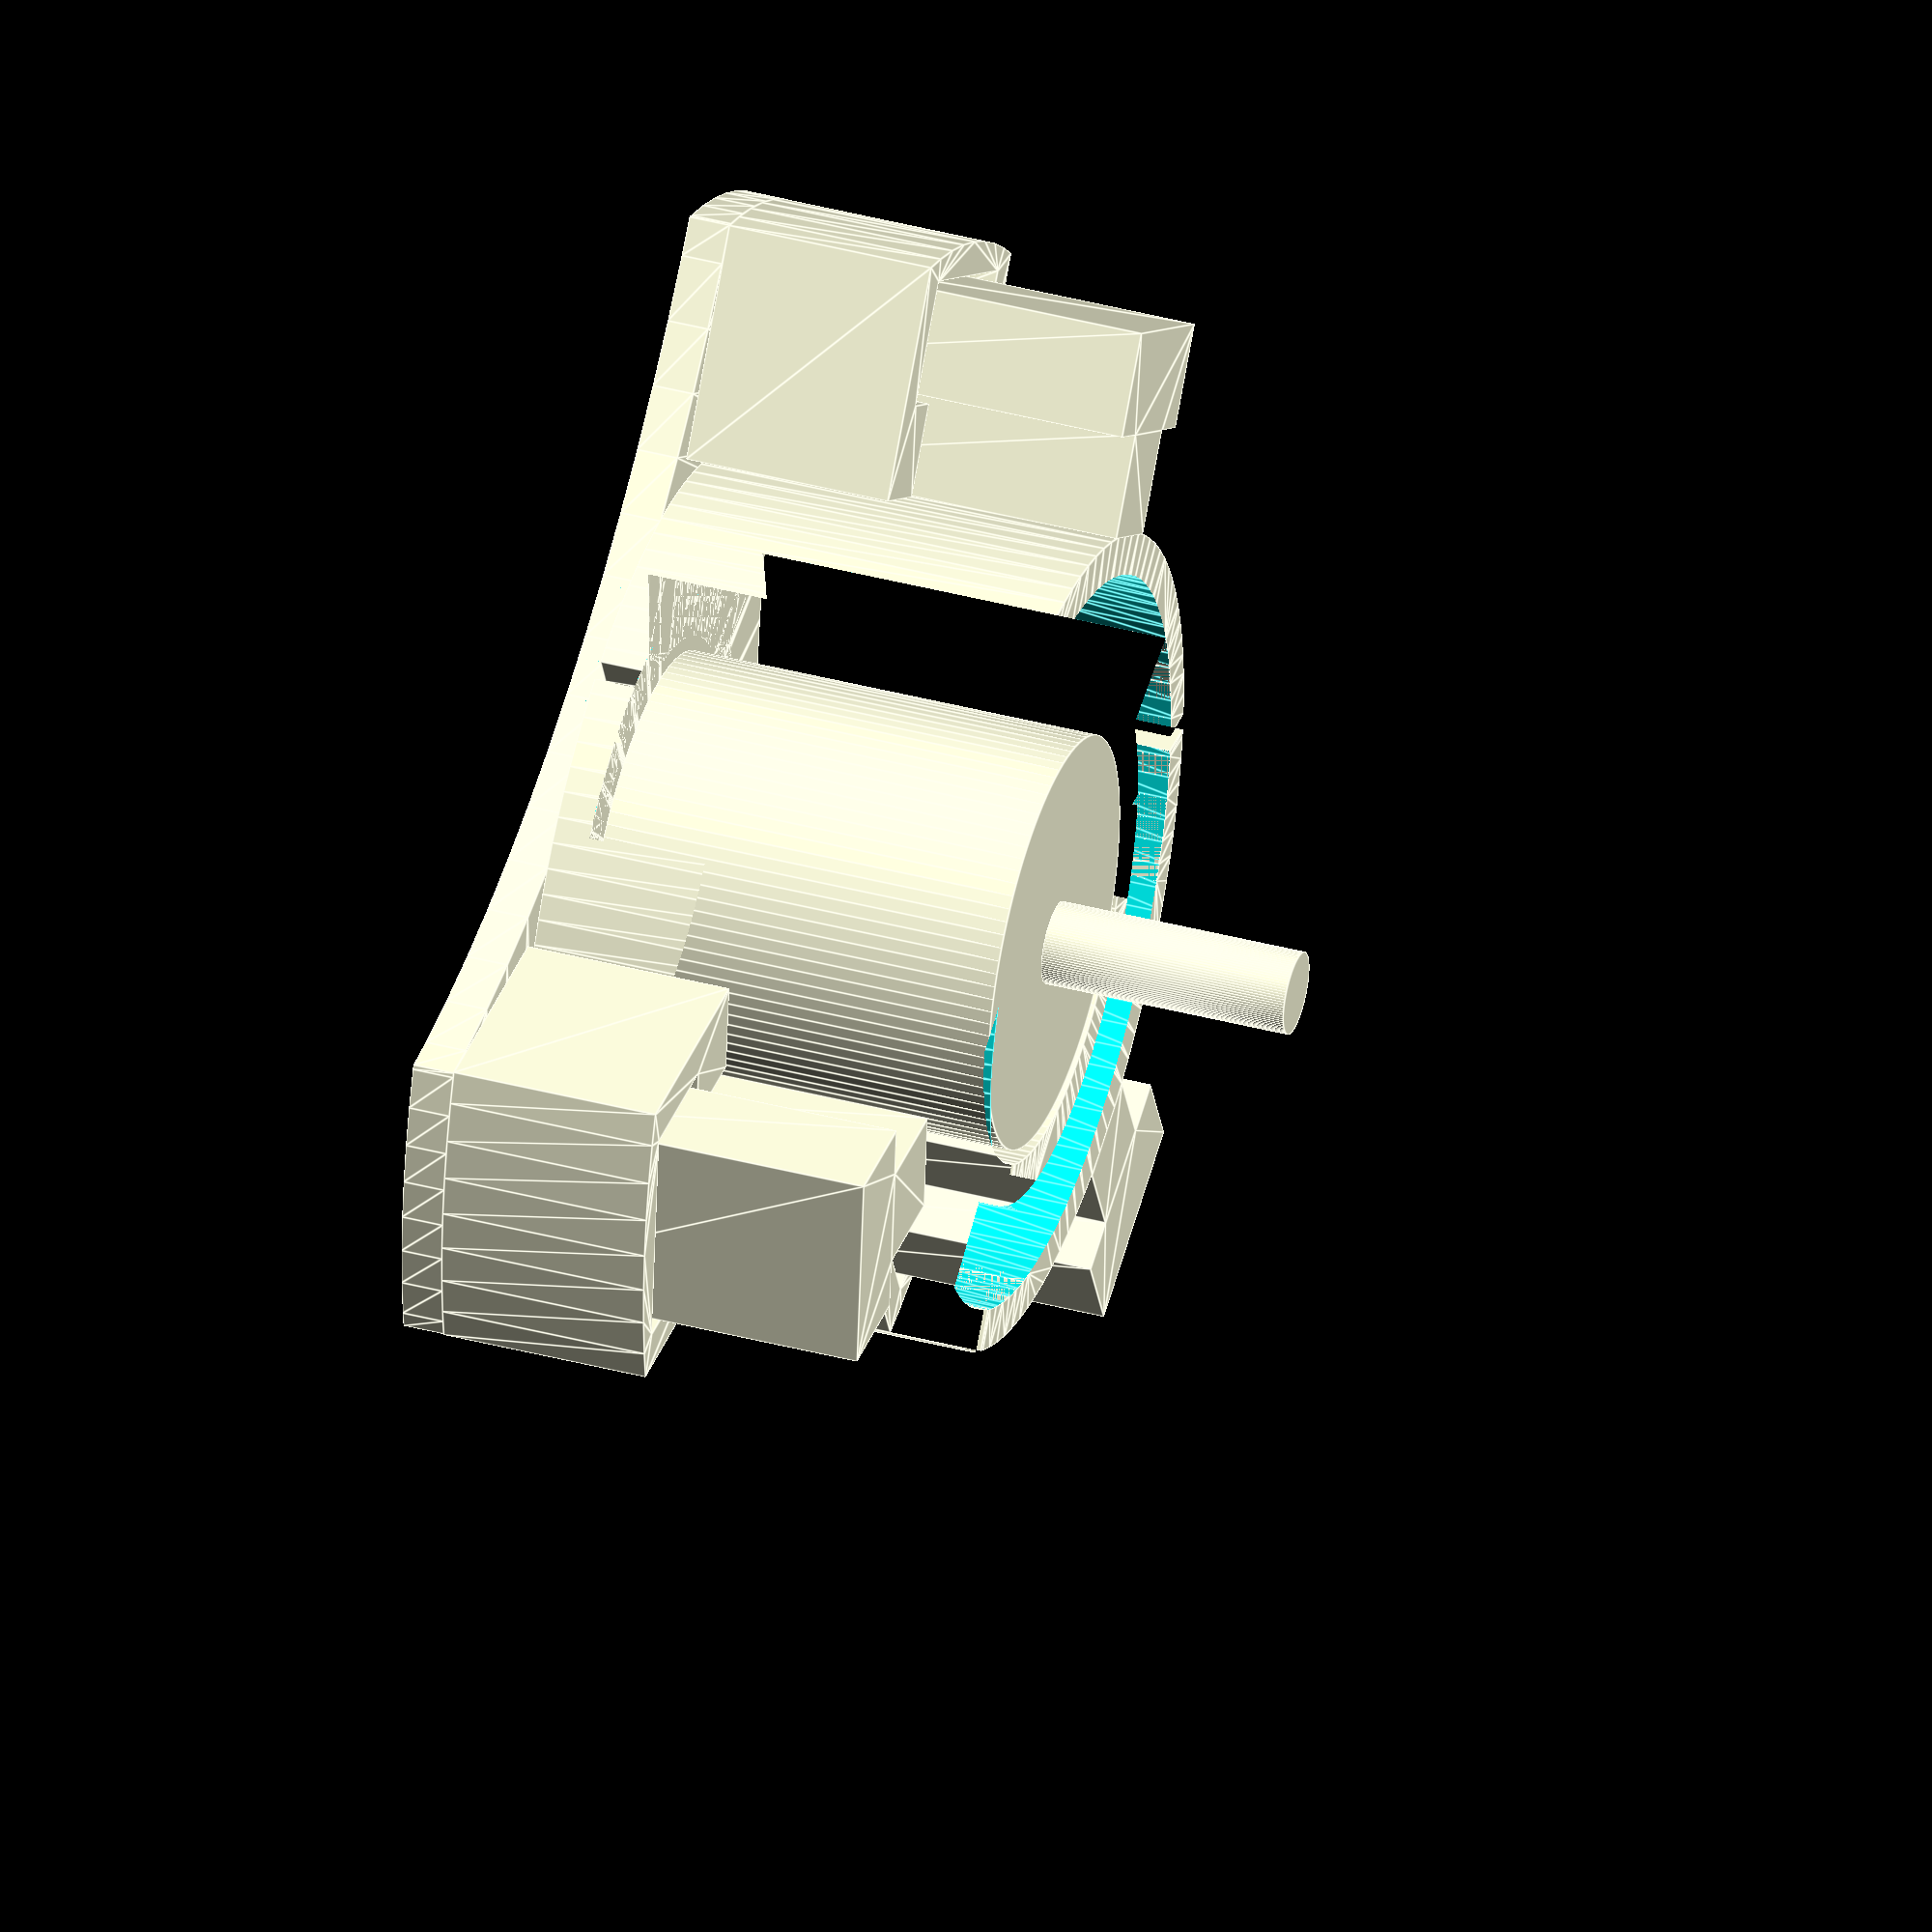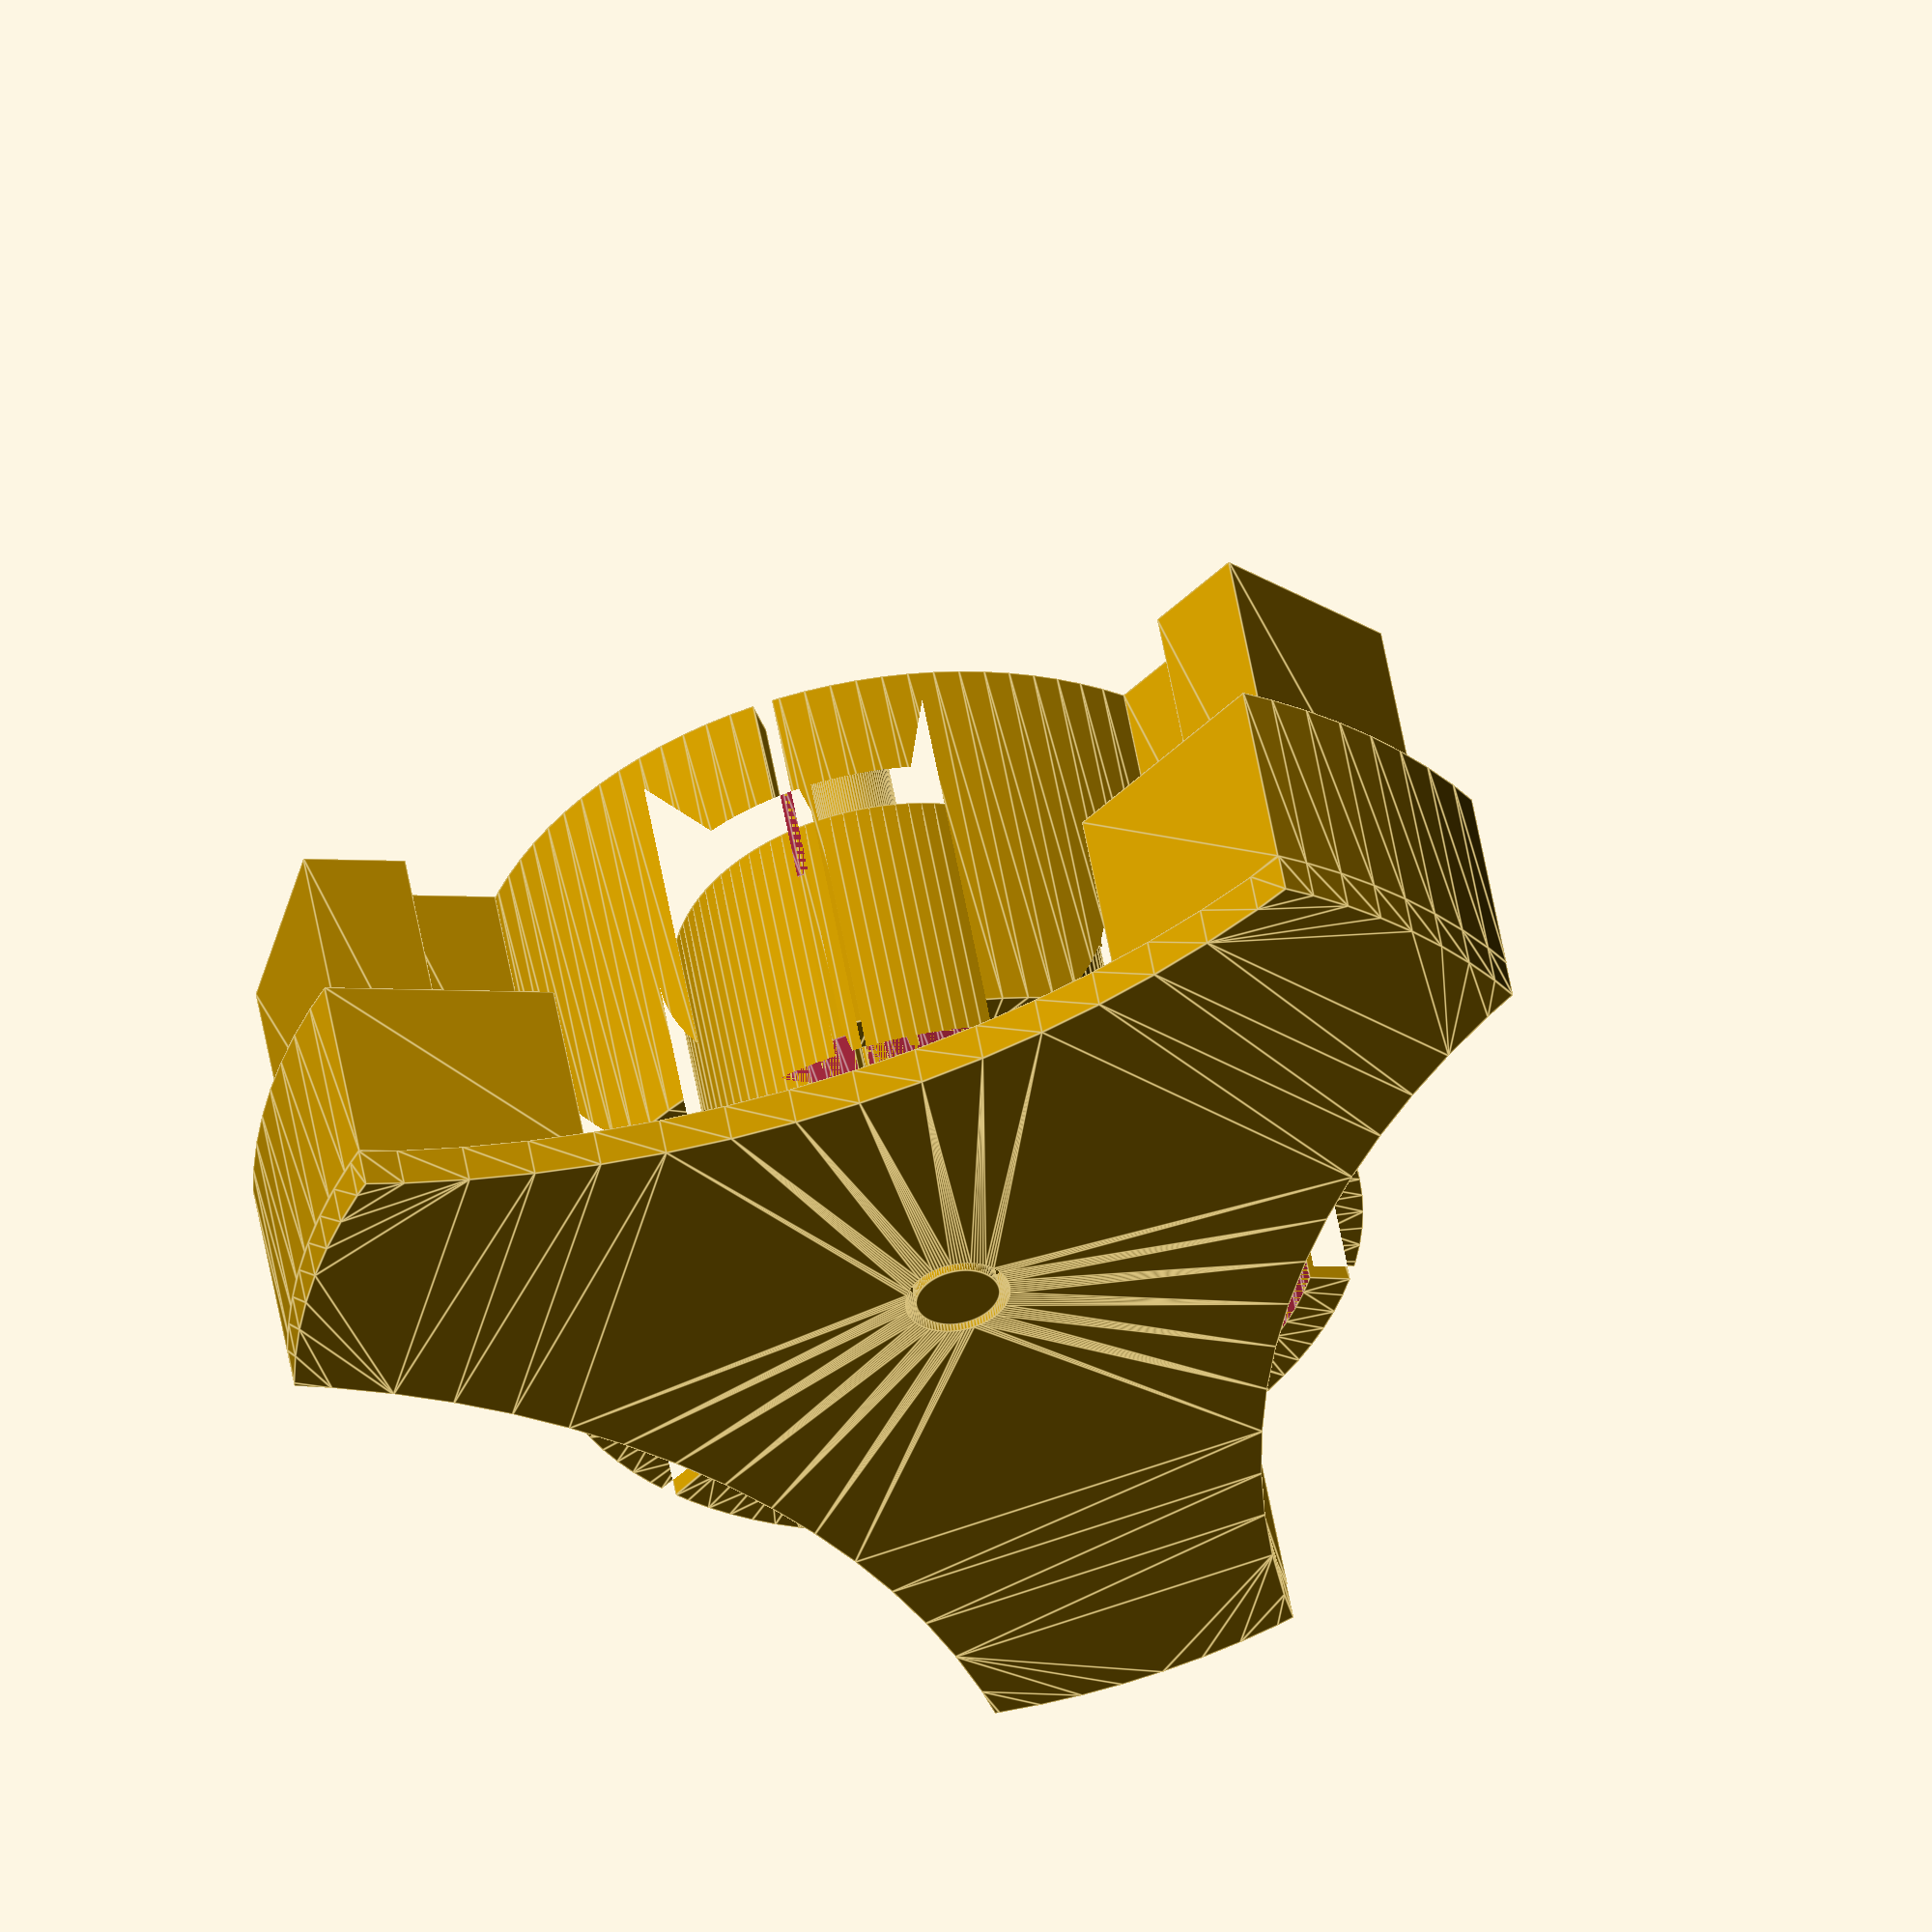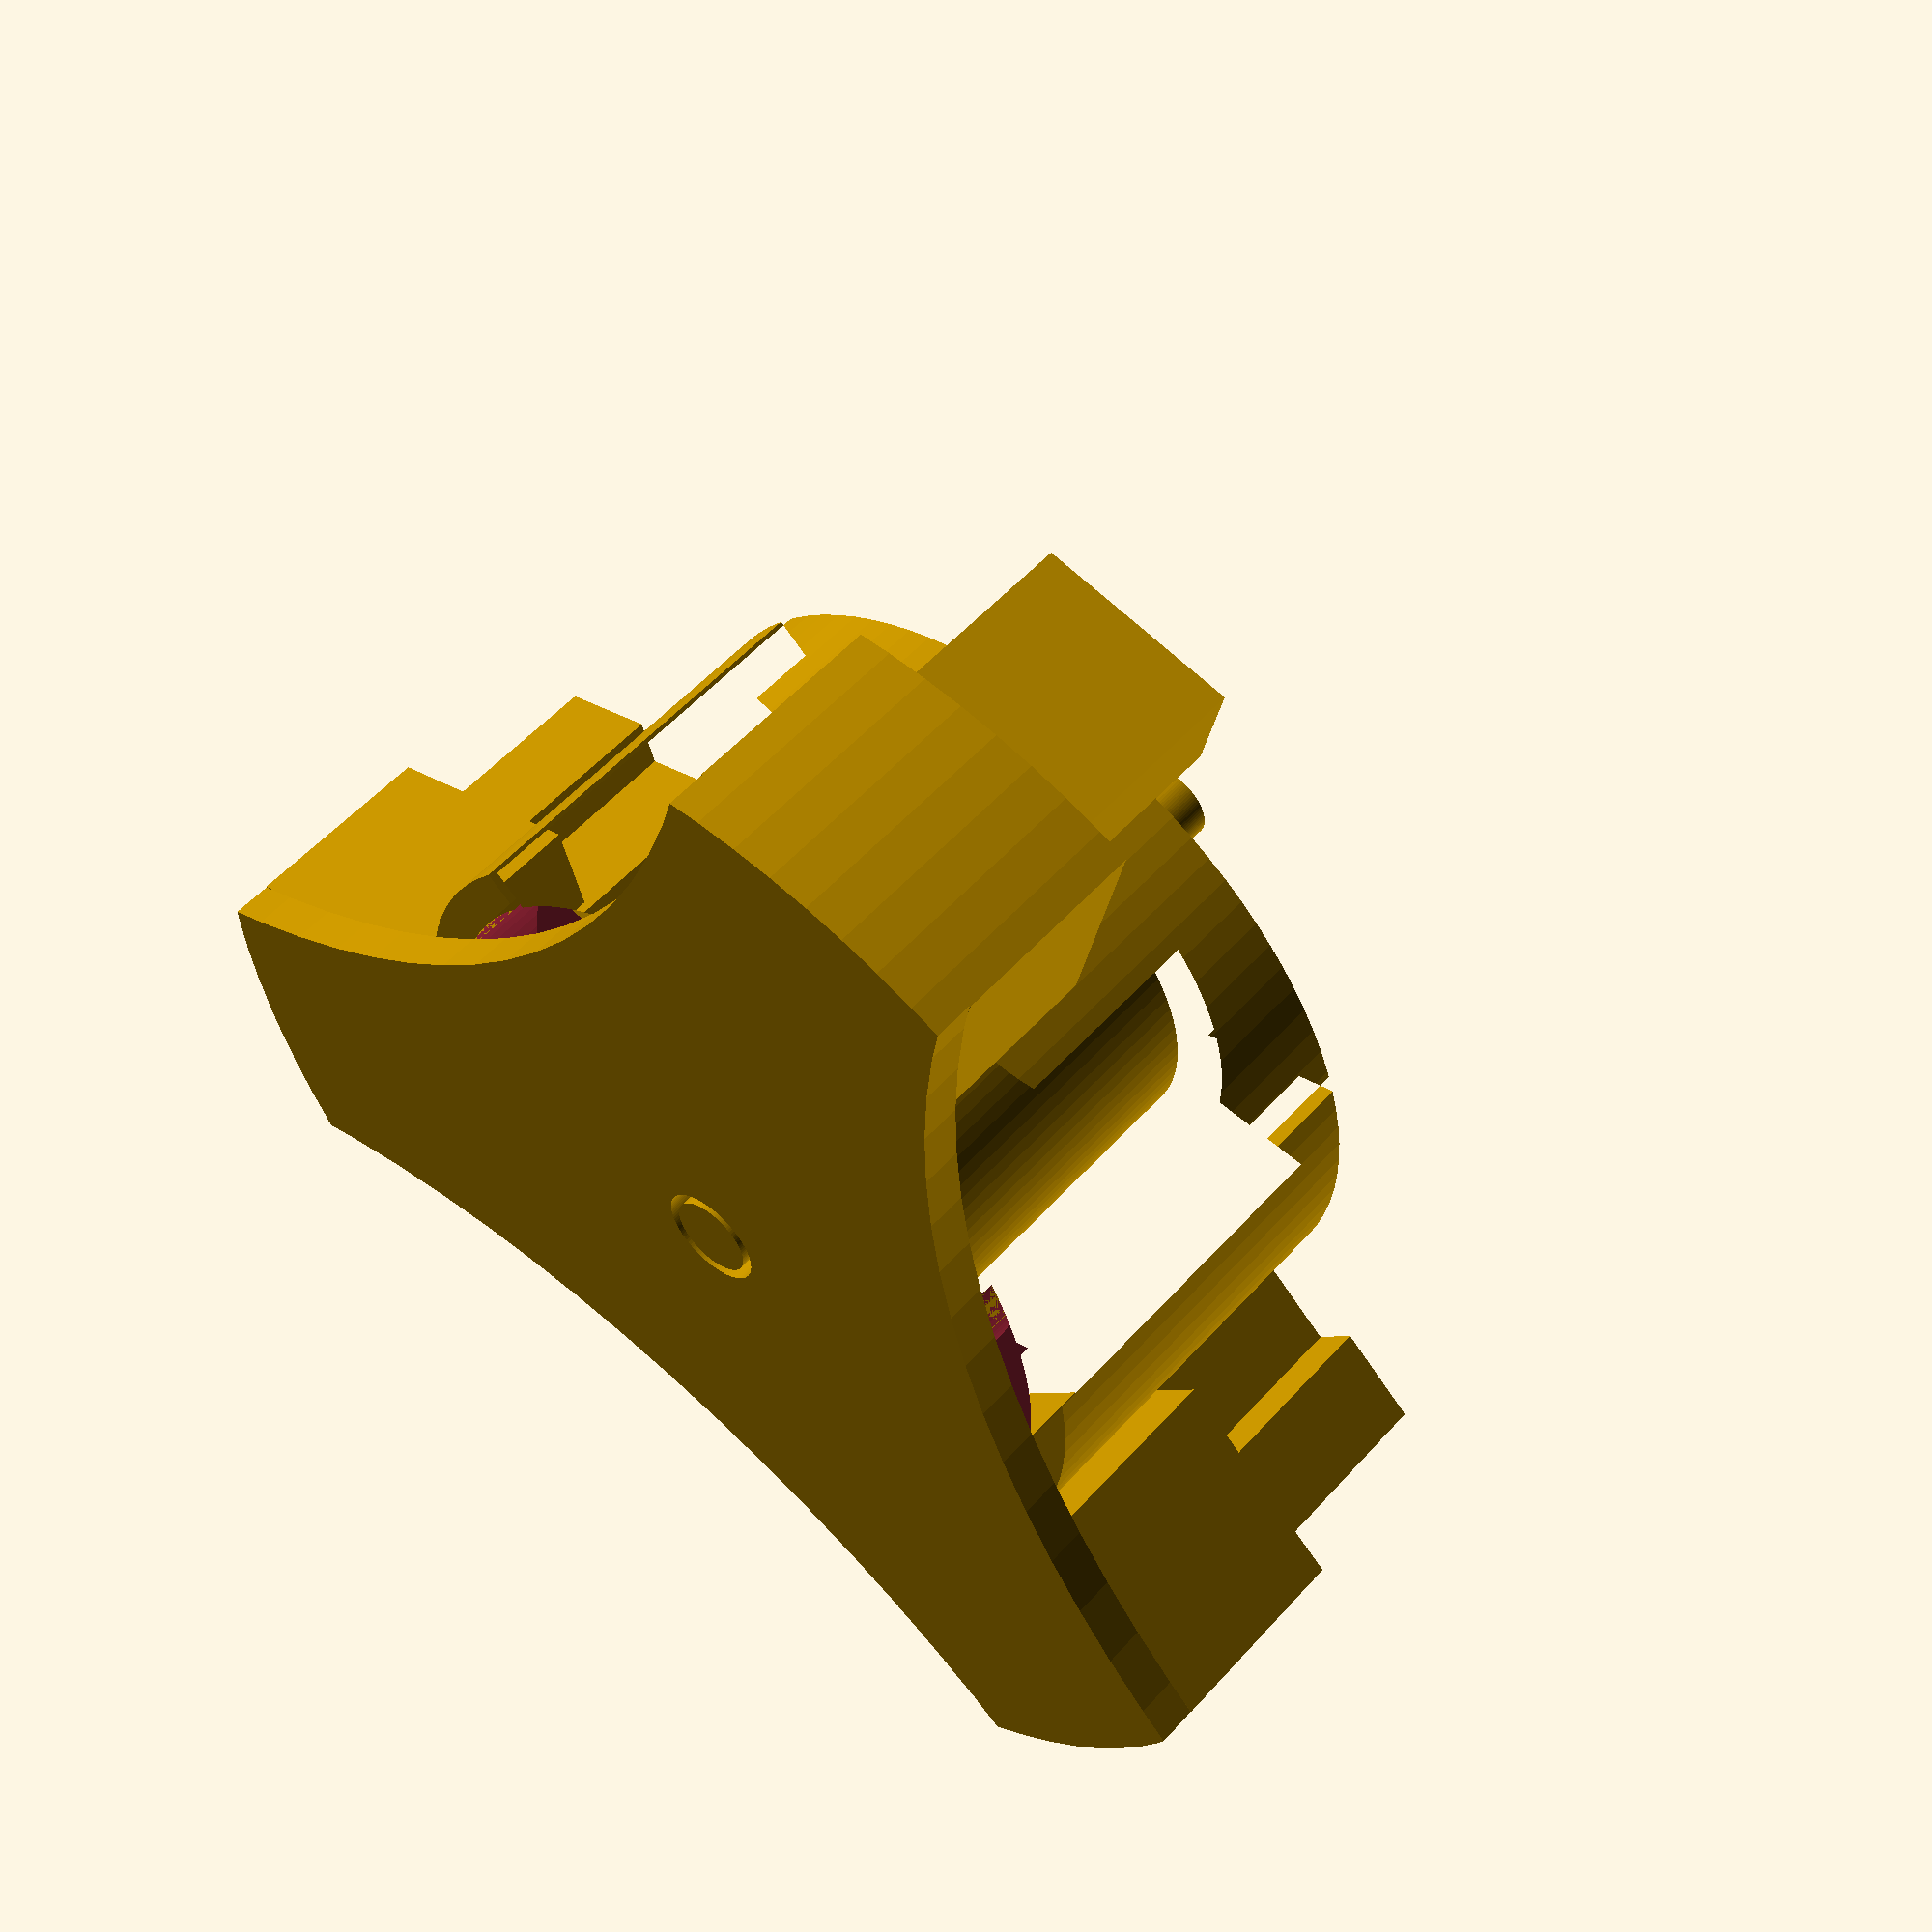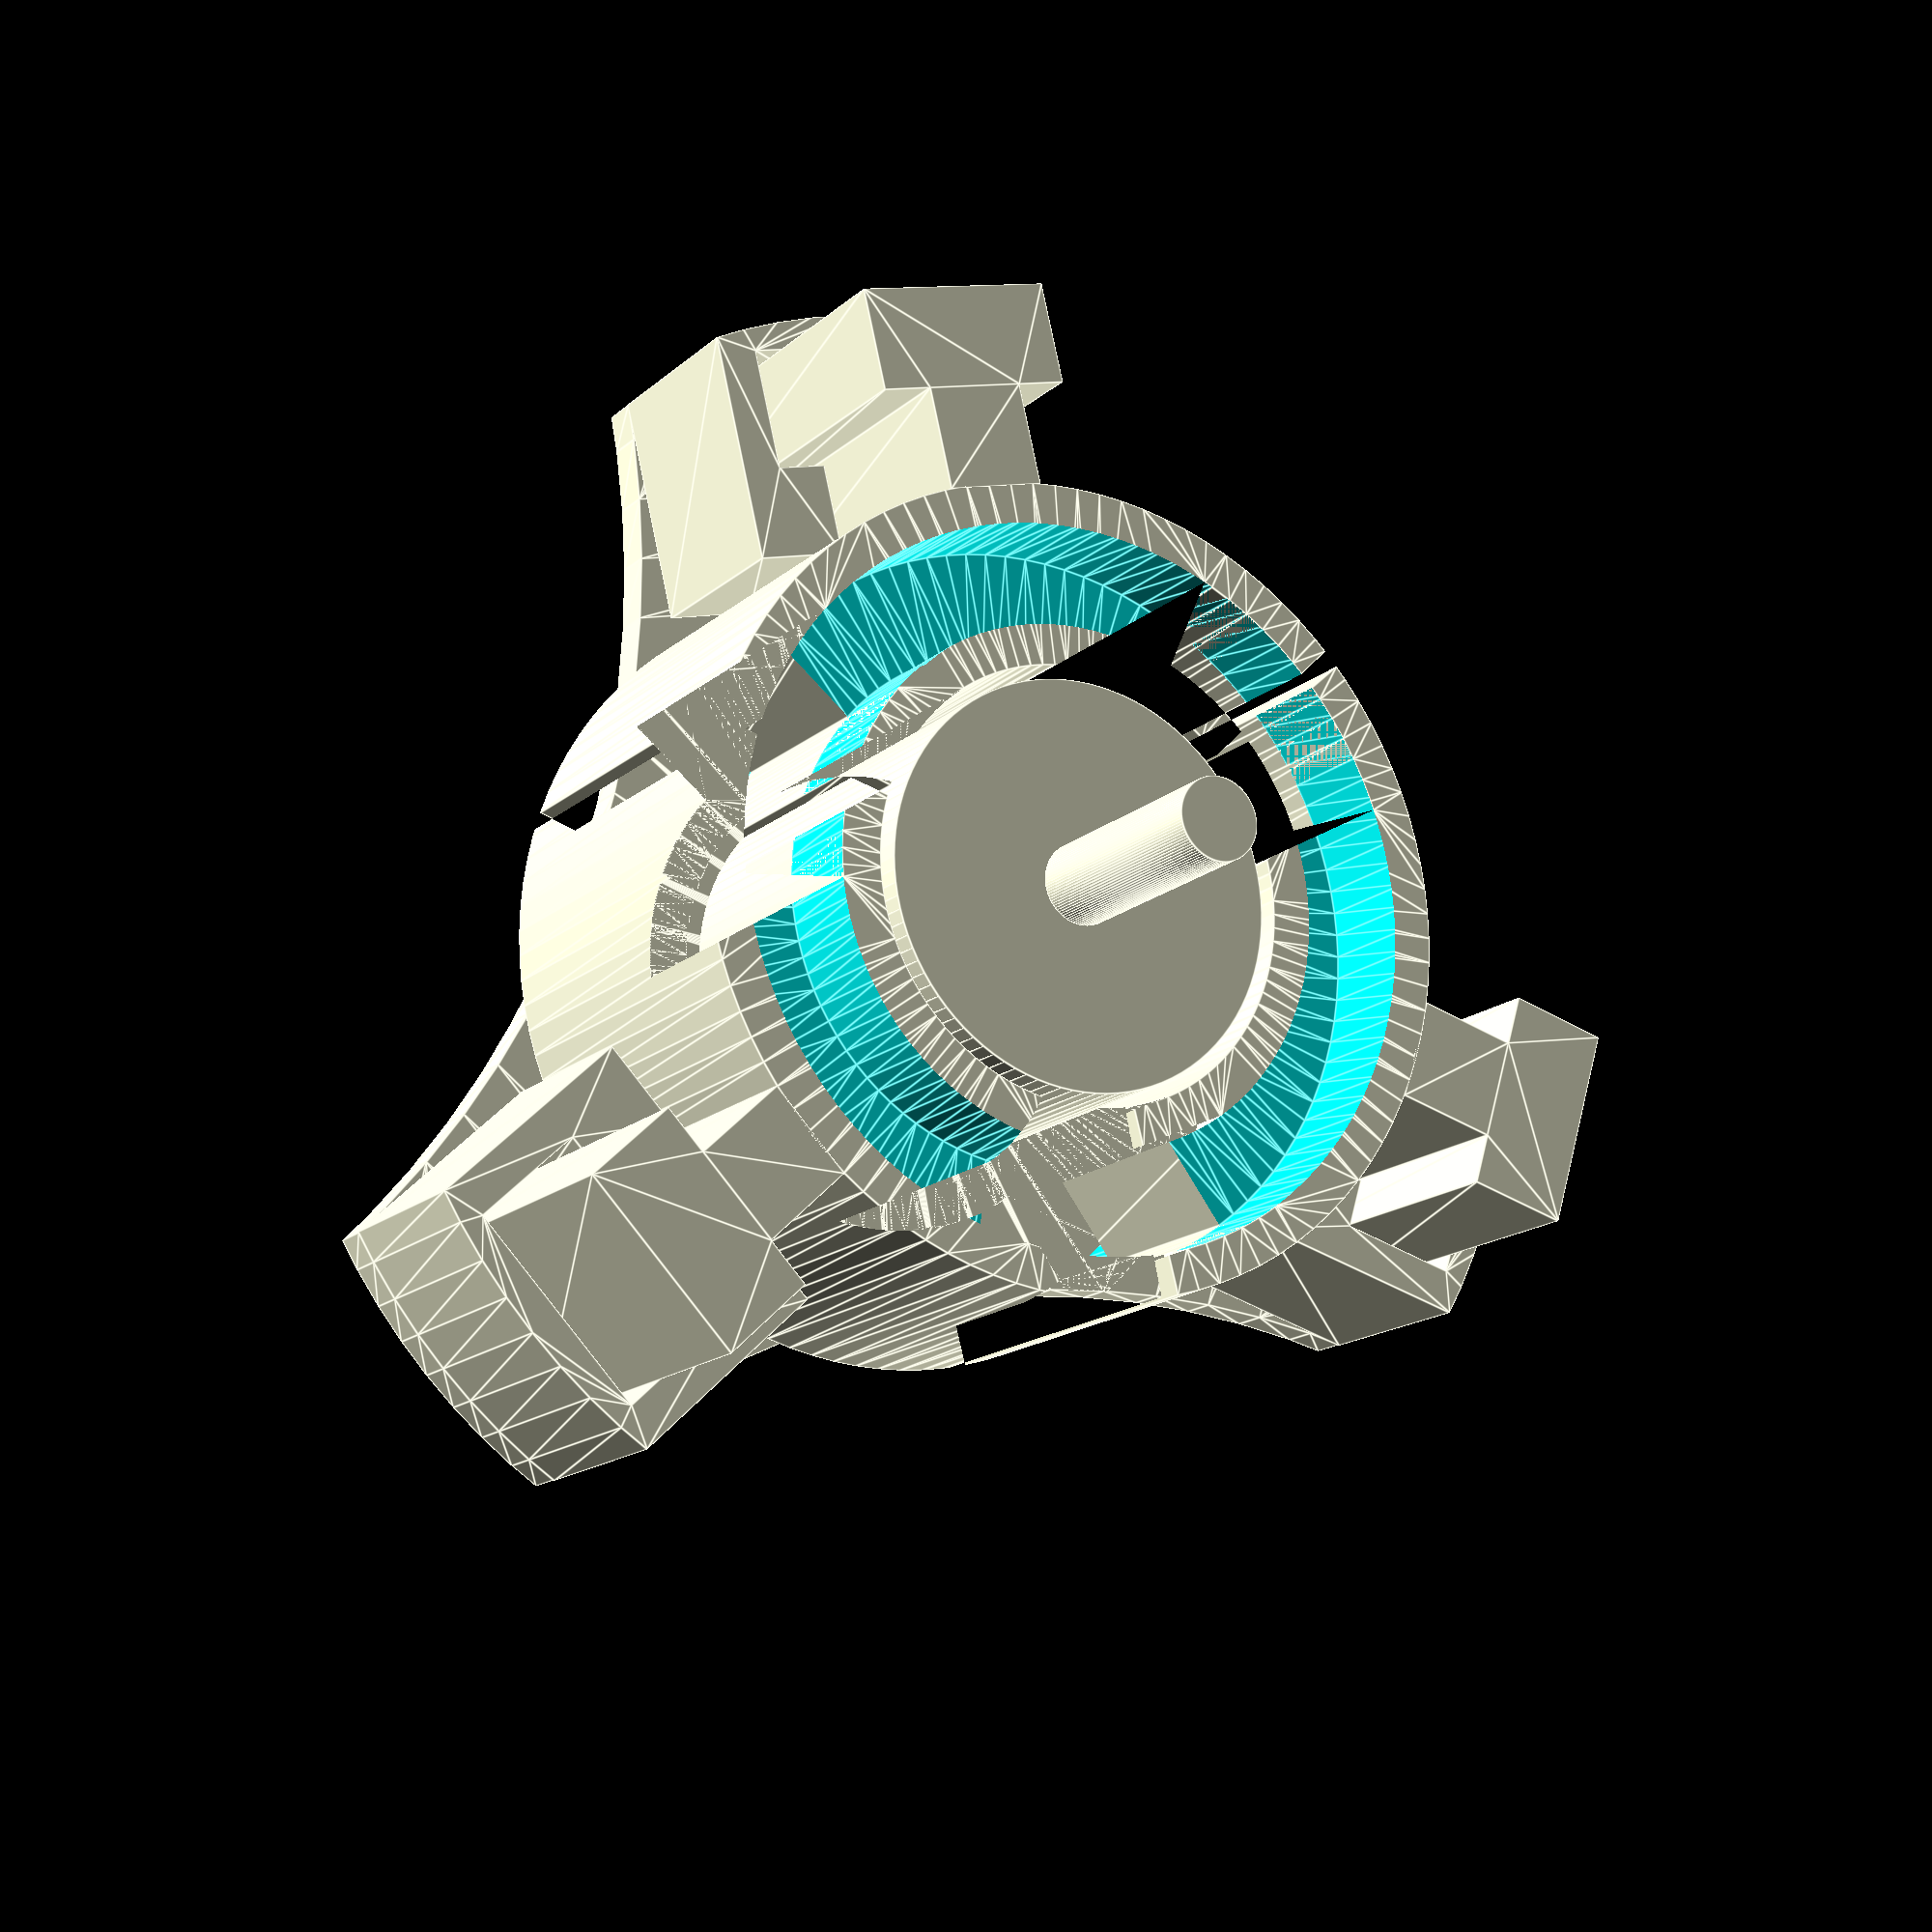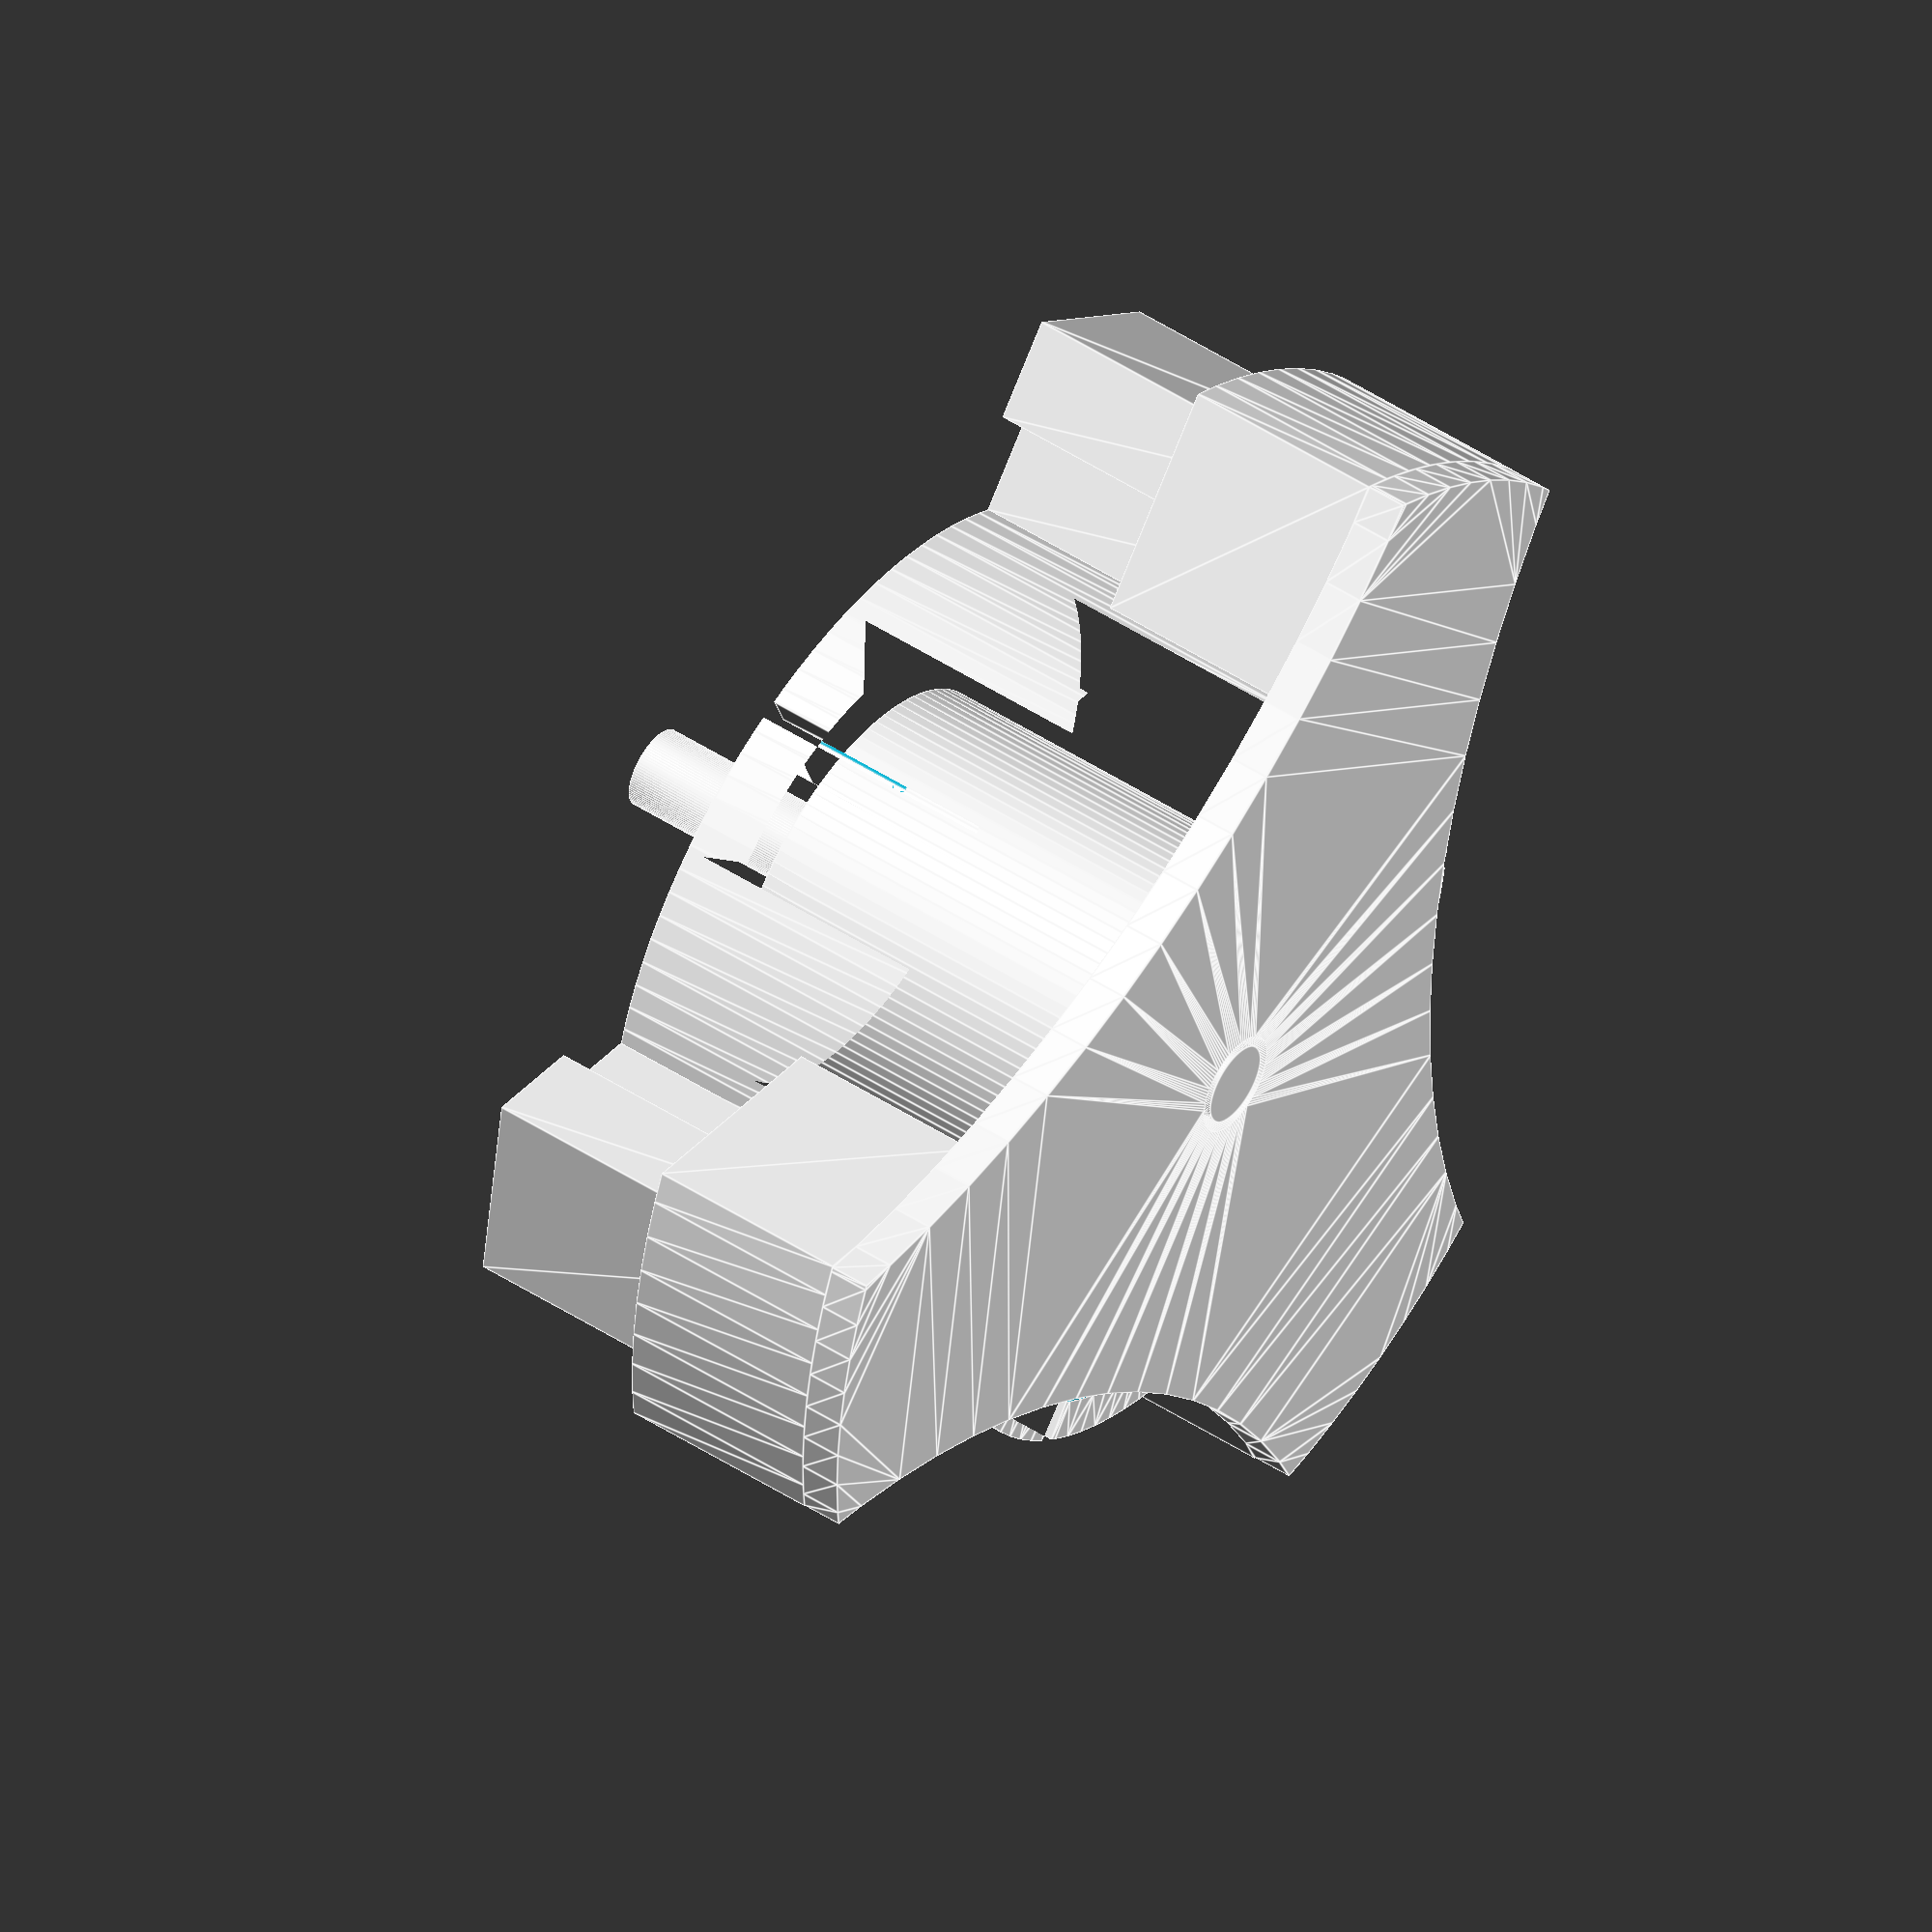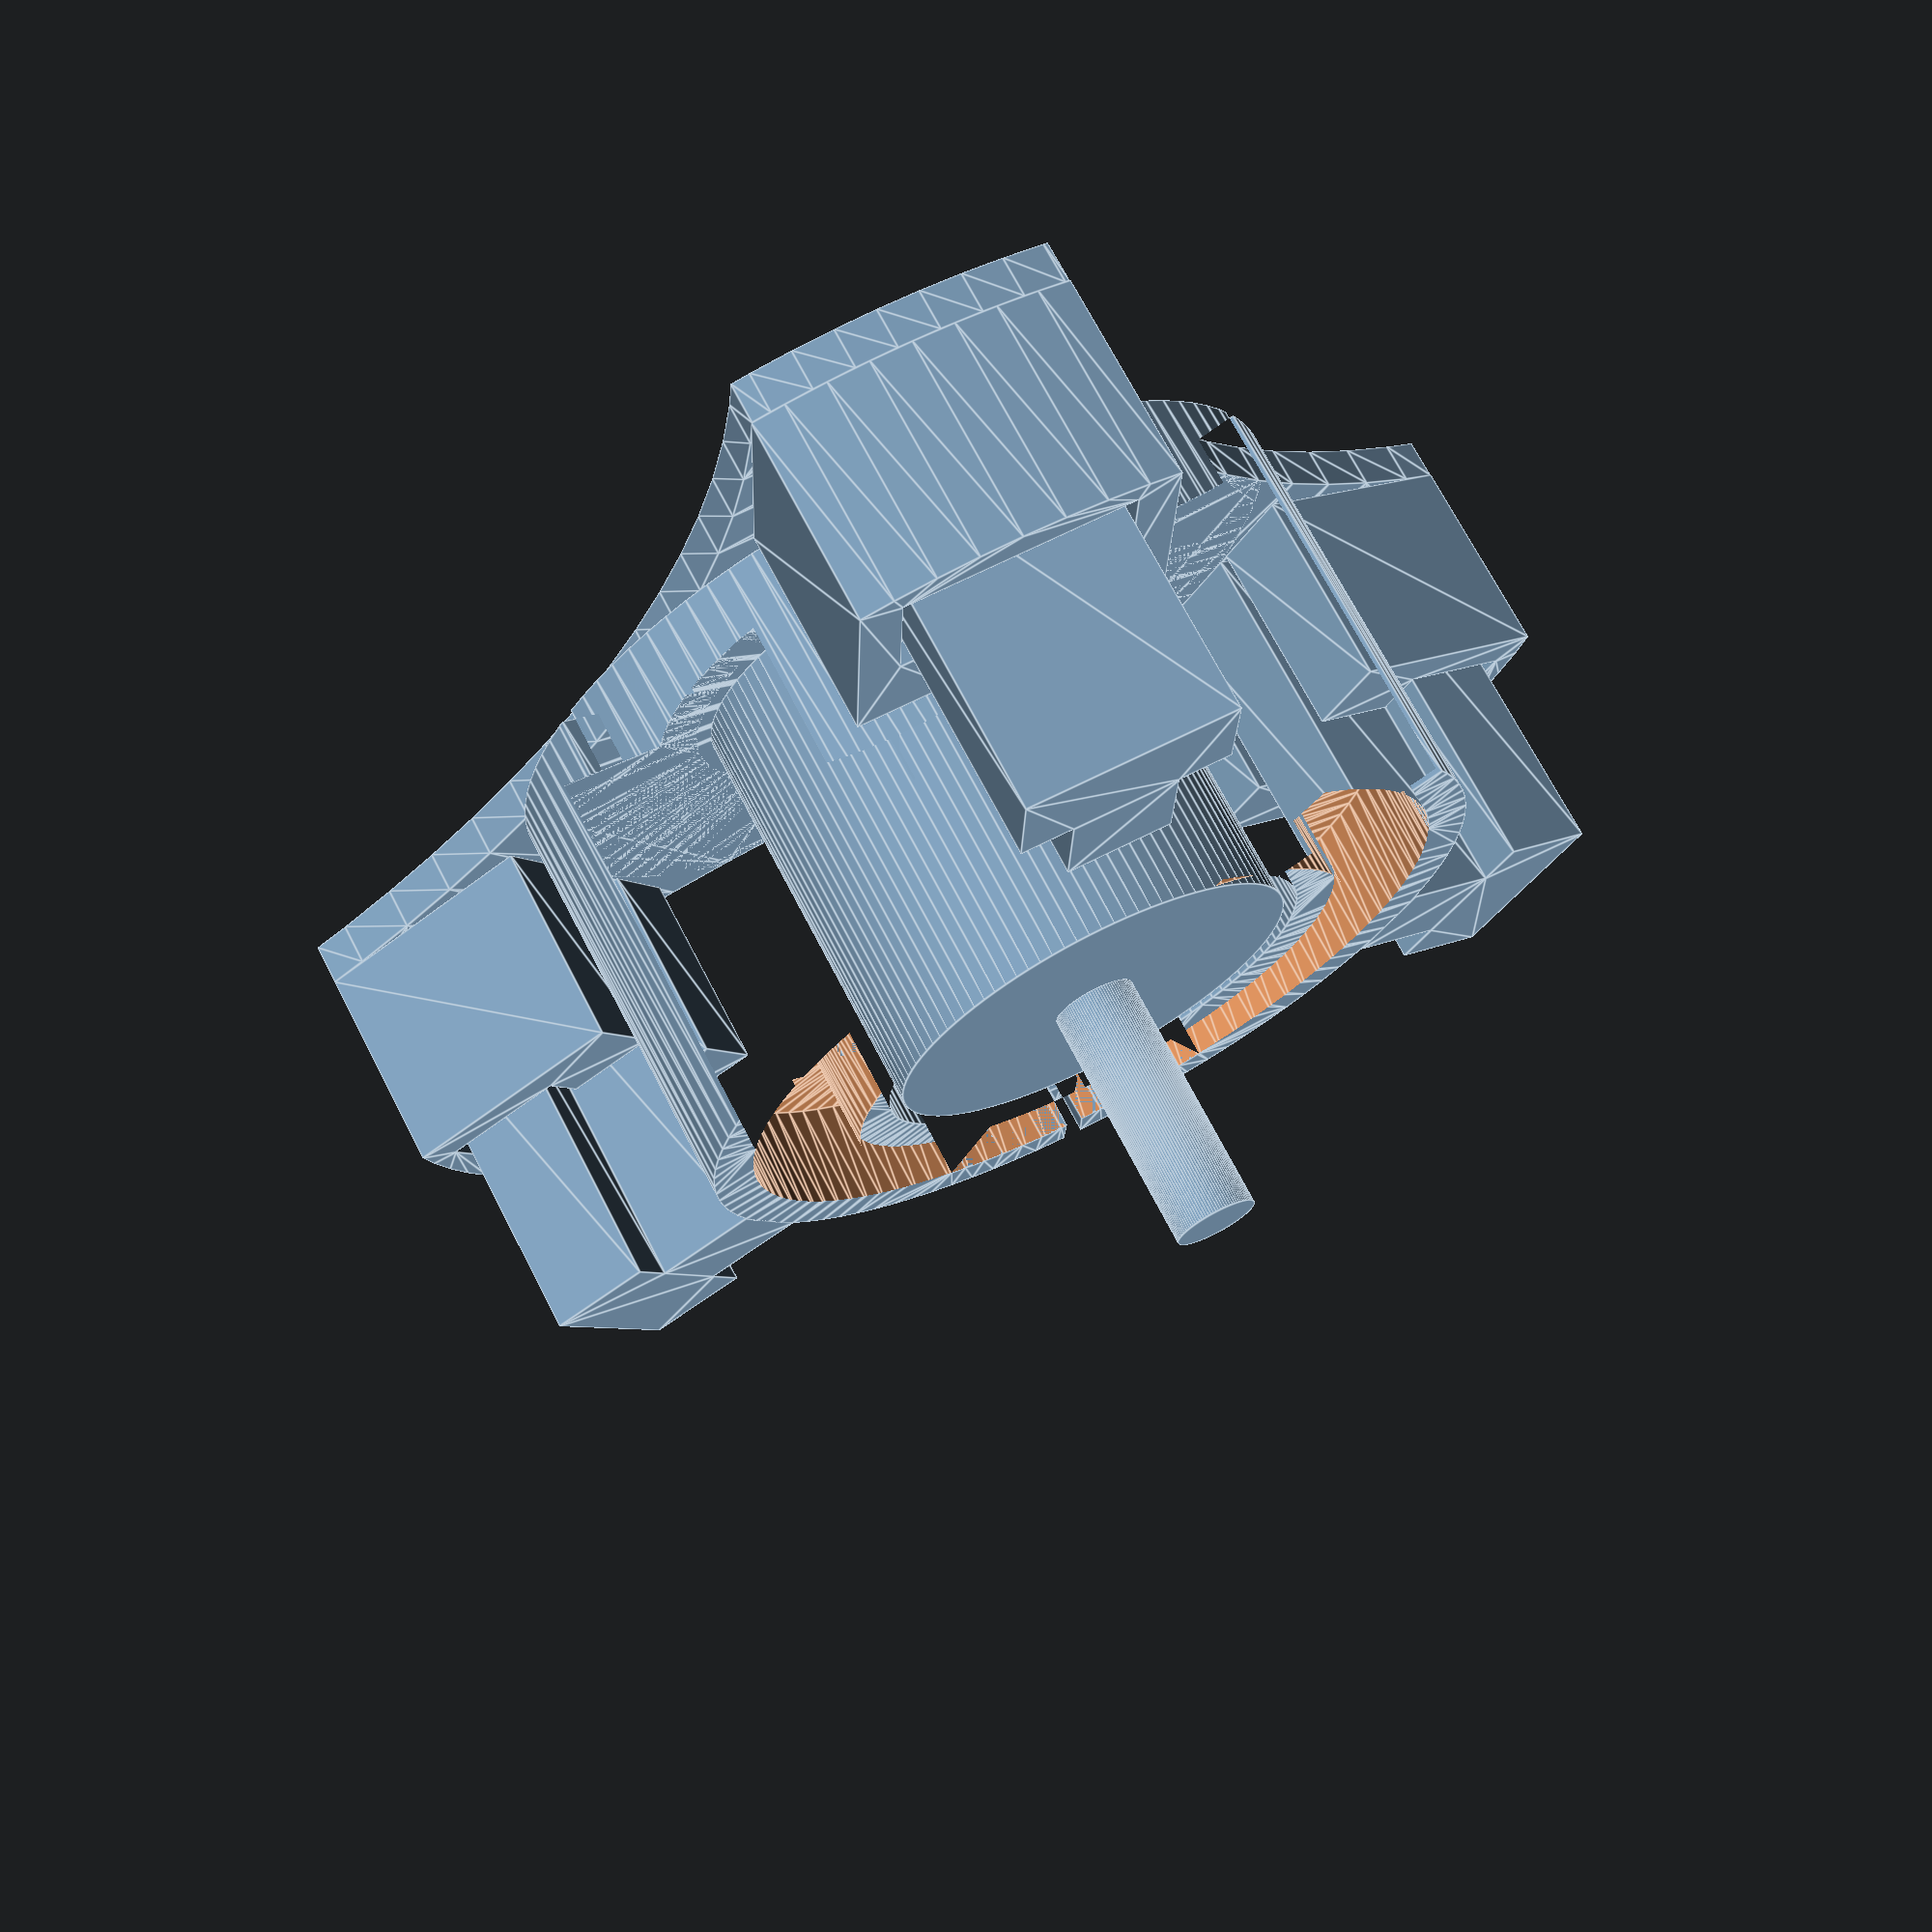
<openscad>
$fn = 100;

pi = 3.14159;


armature_spindle_radius = 2;
armature_spindle_length = 10;
armature_radius = 10; // radius of center armature
armature_length = 20; // total height or length of the armature and stator
armature_clearance = 0.7; // clearance from armature to stator

stator_thickness = 5; //thickness dedicated to windings in the stator
form_thickness=2; // thickness of the forms for the stator

tslot_height1 = 5;
tslot_width1 = 5;
tslot_height2 = 5;
tslot_width2 = 10;
tslot_clearance = 0.5;
tslot_carrier_thickness = 2;
endplate_thickness = 2;
armature_spindle_clearance = 0.5;
scallop_radius = 50;

slice_angle_thickness = (0.5) *180/(pi*(armature_radius+armature_clearance));  // (mm) *180/(pi*r), distance between closest forms 

// correction factor for tslots
//echo(((armature_radius+armature_clearance+2*form_thickness+stator_thickness)-(armature_radius+armature_clearance+2*form_thickness+stator_thickness)*cos(asin(tslot_width1/((armature_radius+armature_clearance+2*form_thickness+stator_thickness)*2)))));

// create endplates
translate([0,0,0]) endplate();
$translate([0,0,armature_length]) rotate([180,0,0]) endplate();

// armature size
translate([0,0,0]) union()
{
  cylinder(r=armature_radius, h=armature_length);  // for fun, plot the armature
  translate([0,0,-endplate_thickness]) cylinder(r=armature_spindle_radius, h = endplate_thickness);
  translate([0,0,armature_length]) cylinder(r=armature_spindle_radius, h = endplate_thickness+armature_spindle_length);
}

// forms
union()
{
  armature();
  
  linear_extrude(height=armature_length)
  {
    rotate([0,0,90]) 
    {
      translate([0,armature_radius+armature_clearance+2*form_thickness+stator_thickness-((armature_radius+armature_clearance+2*form_thickness+stator_thickness)-(armature_radius+armature_clearance+2*form_thickness+stator_thickness)*cos(asin(tslot_width1/((armature_radius+armature_clearance+2*form_thickness+stator_thickness)*2))))]) 
      {
	tslot(w1= tslot_width1, h1 = tslot_height1, w2 = tslot_width2, h2=tslot_height2);
      }
    }
  }
  
  linear_extrude(height=armature_length)
  {
    rotate([0,0,90+120]) translate([0,armature_radius+armature_clearance+2*form_thickness+stator_thickness-((armature_radius+armature_clearance+2*form_thickness+stator_thickness)-(armature_radius+armature_clearance+2*form_thickness+stator_thickness)*cos(asin(tslot_width1/((armature_radius+armature_clearance+2*form_thickness+stator_thickness)*2))))]) tslot(w1= tslot_width1, h1 = tslot_height1, w2 = tslot_width2, h2=tslot_height2);
  }
  
  linear_extrude(height=armature_length)
  {
    rotate([0,0,90-120]) translate([0,armature_radius+armature_clearance+2*form_thickness+stator_thickness-((armature_radius+armature_clearance+2*form_thickness+stator_thickness)-(armature_radius+armature_clearance+2*form_thickness+stator_thickness)*cos(asin(tslot_width1/((armature_radius+armature_clearance+2*form_thickness+stator_thickness)*2))))]) tslot(w1= tslot_width1, h1 = tslot_height1, w2 = tslot_width2, h2=tslot_height2);
  }
}


// generate end plate
module endplate()
{
  union()
  {
    // endplate
    translate([0,0,-endplate_thickness]) linear_extrude(height=endplate_thickness)
    difference()
    {
      circle(r=armature_radius+armature_clearance+2*form_thickness+stator_thickness+tslot_height1+tslot_height2+tslot_carrier_thickness);
      // spindle hole
      circle(r=armature_spindle_radius+armature_spindle_clearance);
      
      // scallops
      translate([(armature_radius+armature_clearance+2*form_thickness+stator_thickness+tslot_height1+tslot_height2+tslot_carrier_thickness)+((scallop_radius*cos(asin((armature_radius+armature_clearance+2*form_thickness+stator_thickness+tslot_height1+tslot_height2+tslot_carrier_thickness)/scallop_radius*sin(60-((tslot_width2+2*tslot_clearance+2*tslot_carrier_thickness)*180/(2*pi*(armature_radius+armature_clearance+2*form_thickness+stator_thickness+tslot_height1+tslot_height2+tslot_carrier_thickness)))))))-((armature_radius+armature_clearance+2*form_thickness+stator_thickness+tslot_height1+tslot_height2+tslot_carrier_thickness)-(armature_radius+armature_clearance+2*form_thickness+stator_thickness+tslot_height1+tslot_height2+tslot_carrier_thickness)*cos(60-((tslot_width2+2*tslot_clearance+2*tslot_carrier_thickness)*180/(2*pi*(armature_radius+armature_clearance+2*form_thickness+stator_thickness+tslot_height1+tslot_height2+tslot_carrier_thickness)))))),0]) circle(r=scallop_radius);
      // scallops
      rotate([0,0,120]) translate([(armature_radius+armature_clearance+2*form_thickness+stator_thickness+tslot_height1+tslot_height2+tslot_carrier_thickness)+((scallop_radius*cos(asin((armature_radius+armature_clearance+2*form_thickness+stator_thickness+tslot_height1+tslot_height2+tslot_carrier_thickness)/scallop_radius*sin(60-((tslot_width2+2*tslot_clearance+2*tslot_carrier_thickness)*180/(2*pi*(armature_radius+armature_clearance+2*form_thickness+stator_thickness+tslot_height1+tslot_height2+tslot_carrier_thickness)))))))-((armature_radius+armature_clearance+2*form_thickness+stator_thickness+tslot_height1+tslot_height2+tslot_carrier_thickness)-(armature_radius+armature_clearance+2*form_thickness+stator_thickness+tslot_height1+tslot_height2+tslot_carrier_thickness)*cos(60-((tslot_width2+2*tslot_clearance+2*tslot_carrier_thickness)*180/(2*pi*(armature_radius+armature_clearance+2*form_thickness+stator_thickness+tslot_height1+tslot_height2+tslot_carrier_thickness)))))),0]) circle(r=scallop_radius);
      // scallops
      rotate([0,0,-120]) translate([(armature_radius+armature_clearance+2*form_thickness+stator_thickness+tslot_height1+tslot_height2+tslot_carrier_thickness)+((scallop_radius*cos(asin((armature_radius+armature_clearance+2*form_thickness+stator_thickness+tslot_height1+tslot_height2+tslot_carrier_thickness)/scallop_radius*sin(60-((tslot_width2+2*tslot_clearance+2*tslot_carrier_thickness)*180/(2*pi*(armature_radius+armature_clearance+2*form_thickness+stator_thickness+tslot_height1+tslot_height2+tslot_carrier_thickness)))))))-((armature_radius+armature_clearance+2*form_thickness+stator_thickness+tslot_height1+tslot_height2+tslot_carrier_thickness)-(armature_radius+armature_clearance+2*form_thickness+stator_thickness+tslot_height1+tslot_height2+tslot_carrier_thickness)*cos(60-((tslot_width2+2*tslot_clearance+2*tslot_carrier_thickness)*180/(2*pi*(armature_radius+armature_clearance+2*form_thickness+stator_thickness+tslot_height1+tslot_height2+tslot_carrier_thickness)))))),0]) circle(r=scallop_radius);
    }

    // tslot carriers
    rotate([0,0,90]) linear_extrude(height=armature_length/2)
    {
      intersection()
      {
	translate([0,armature_radius+armature_clearance+2*form_thickness+stator_thickness-((armature_radius+armature_clearance+2*form_thickness+stator_thickness)-(armature_radius+armature_clearance+2*form_thickness+stator_thickness)*cos(asin(tslot_width1/((armature_radius+armature_clearance+2*form_thickness+stator_thickness)*2))))])
	{
	  difference()
	  {
	    translate([-(tslot_width2+2*tslot_clearance+2*tslot_carrier_thickness)/2,0]) square([tslot_width2+2*tslot_clearance+2*tslot_carrier_thickness, tslot_height1+tslot_height2+tslot_clearance+tslot_carrier_thickness]);
	    tslot(w1= tslot_width1+tslot_clearance*2, h1 = tslot_height1-tslot_clearance, w2 = tslot_width2+2*tslot_clearance, h2=tslot_height2+2*tslot_clearance);
	  }
	}
	
	circle(r=armature_radius+armature_clearance+2*form_thickness+stator_thickness+tslot_height1+tslot_height2+tslot_carrier_thickness);
      }
    }

    rotate([0,0,90-120]) linear_extrude(height=armature_length/2)
    {
      intersection()
      {
	translate([0,armature_radius+armature_clearance+2*form_thickness+stator_thickness-((armature_radius+armature_clearance+2*form_thickness+stator_thickness)-(armature_radius+armature_clearance+2*form_thickness+stator_thickness)*cos(asin(tslot_width1/((armature_radius+armature_clearance+2*form_thickness+stator_thickness)*2))))])
	{
	  difference()
	  {
	    translate([-(tslot_width2+2*tslot_clearance+2*tslot_carrier_thickness)/2,0]) square([tslot_width2+2*tslot_clearance+2*tslot_carrier_thickness, tslot_height1+tslot_height2+tslot_clearance+tslot_carrier_thickness]);
	    tslot(w1= tslot_width1+tslot_clearance*2, h1 = tslot_height1-tslot_clearance, w2 = tslot_width2+2*tslot_clearance, h2=tslot_height2+2*tslot_clearance);
	  }
	}
	
	circle(r=armature_radius+armature_clearance+2*form_thickness+stator_thickness+tslot_height1+tslot_height2+tslot_carrier_thickness);
      }
    }

    rotate([0,0,90+120]) linear_extrude(height=armature_length/2)
    {
      intersection()
      {
	translate([0,armature_radius+armature_clearance+2*form_thickness+stator_thickness-((armature_radius+armature_clearance+2*form_thickness+stator_thickness)-(armature_radius+armature_clearance+2*form_thickness+stator_thickness)*cos(asin(tslot_width1/((armature_radius+armature_clearance+2*form_thickness+stator_thickness)*2))))])
	{
	  difference()
	  {
	    translate([-(tslot_width2+2*tslot_clearance+2*tslot_carrier_thickness)/2,0]) square([tslot_width2+2*tslot_clearance+2*tslot_carrier_thickness, tslot_height1+tslot_height2+tslot_clearance+tslot_carrier_thickness]);
	    tslot(w1= tslot_width1+tslot_clearance*2, h1 = tslot_height1-tslot_clearance, w2 = tslot_width2+2*tslot_clearance, h2=tslot_height2+2*tslot_clearance);
	  }
	}
	
	circle(r=armature_radius+armature_clearance+2*form_thickness+stator_thickness+tslot_height1+tslot_height2+tslot_carrier_thickness);
      }
    }
  }
}


module armature()
{

  // stator
  difference()
  {
    linear_extrude(height = armature_length) // extrude the 2d form
    {
      union() // connect the inner ring form, stator center and outer ring form
      {
	difference() // generate the 2d cross section of the stator center (where the wire is wound)
	{
	  ring(r2=(armature_radius+armature_clearance+stator_thickness+2*form_thickness), r1 = (armature_radius+armature_clearance));
	  
	  // slices out of the ring that form 2d cross section of the winding area
	  kees_unit_angle_slice(2*(slice_angle_thickness+stator_thickness *180/(pi*(armature_radius+armature_clearance+form_thickness))),armature_radius+armature_clearance+stator_thickness+2*form_thickness);
	  rotate([0,0,120]) kees_unit_angle_slice(2*(slice_angle_thickness+stator_thickness *180/(pi*(armature_radius+armature_clearance+form_thickness))),armature_radius+armature_clearance+stator_thickness+2*form_thickness);
	  rotate([0,0,-120]) kees_unit_angle_slice(2*(slice_angle_thickness+stator_thickness *180/(pi*(armature_radius+armature_clearance+form_thickness))),armature_radius+armature_clearance+stator_thickness+2*form_thickness);
	}

	difference() // inner ring form
	{
	  ring(r1=(armature_radius+armature_clearance), r2=(armature_radius+armature_clearance+form_thickness));

	  kees_unit_angle_slice(slice_angle_thickness,armature_radius+armature_clearance+stator_thickness+2*form_thickness);
	  rotate([0,0,120]) kees_unit_angle_slice(slice_angle_thickness,armature_radius+armature_clearance+stator_thickness+2*form_thickness);
	  rotate([0,0,-120]) kees_unit_angle_slice(slice_angle_thickness,armature_radius+armature_clearance+stator_thickness+2*form_thickness);
	}

	difference() // outer ring form
	{
	  ring(r1=(armature_radius+armature_clearance+form_thickness+stator_thickness), r2=(armature_radius+armature_clearance+stator_thickness+2*form_thickness));

	  kees_unit_angle_slice(slice_angle_thickness,armature_radius+armature_clearance+stator_thickness+2*form_thickness);
	  rotate([0,0,120]) kees_unit_angle_slice(slice_angle_thickness,armature_radius+armature_clearance+stator_thickness+2*form_thickness);
	  rotate([0,0,-120]) kees_unit_angle_slice(slice_angle_thickness,armature_radius+armature_clearance+stator_thickness+2*form_thickness);
	}
      }
    }

    // form cut lower ring, extrude and difference from bottom and top of form
    // bottom
    translate([0,0,-1])
    {
      linear_extrude(height = stator_thickness+1)
      {
	ring(r2=(armature_radius+armature_clearance+stator_thickness+form_thickness), r1 = (armature_radius+armature_clearance+form_thickness));
      }
    }
    
    // top
    translate([0,0,armature_length-stator_thickness])
    {
      linear_extrude(height = stator_thickness+1)
      {
	ring(r2=(armature_radius+armature_clearance+stator_thickness+form_thickness), r1 = (armature_radius+armature_clearance+form_thickness));
      }
    }
  }
}


// create a wedge, up to 90 degrees for use with creating slices
module kees_unit_angle_slice(angle_width, radius)
{
  polygon(points=[[0,0], [2*radius, 2*radius*sin(angle_width/2)], [2*radius, -2*radius*sin(angle_width/2)]]);
}

// ring starting at r1 and going to r2
module ring(r1, r2)
{
  difference()
  {
    circle(r=r2);
    circle(r=r1);
  }
}

//tslot(w1= 5, h1 = 5, w2 = 10, h2=5);

// t-slot
//  ----width2---- ] height2
//        |
//     width1      ] height1
//        |
module tslot(w1, h1, w2, h2)
{
  translate([-w1/2,0]) square([w1,h1]);
  translate([-w1/2-(w2-w1)/2,h1]) square([w2,h2]);
}



</openscad>
<views>
elev=140.1 azim=65.8 roll=251.9 proj=o view=edges
elev=128.8 azim=226.8 roll=9.4 proj=o view=edges
elev=306.8 azim=77.3 roll=220.5 proj=p view=solid
elev=15.4 azim=316.5 roll=330.5 proj=p view=edges
elev=312.1 azim=291.4 roll=126.3 proj=o view=edges
elev=109.2 azim=152.0 roll=207.3 proj=p view=edges
</views>
